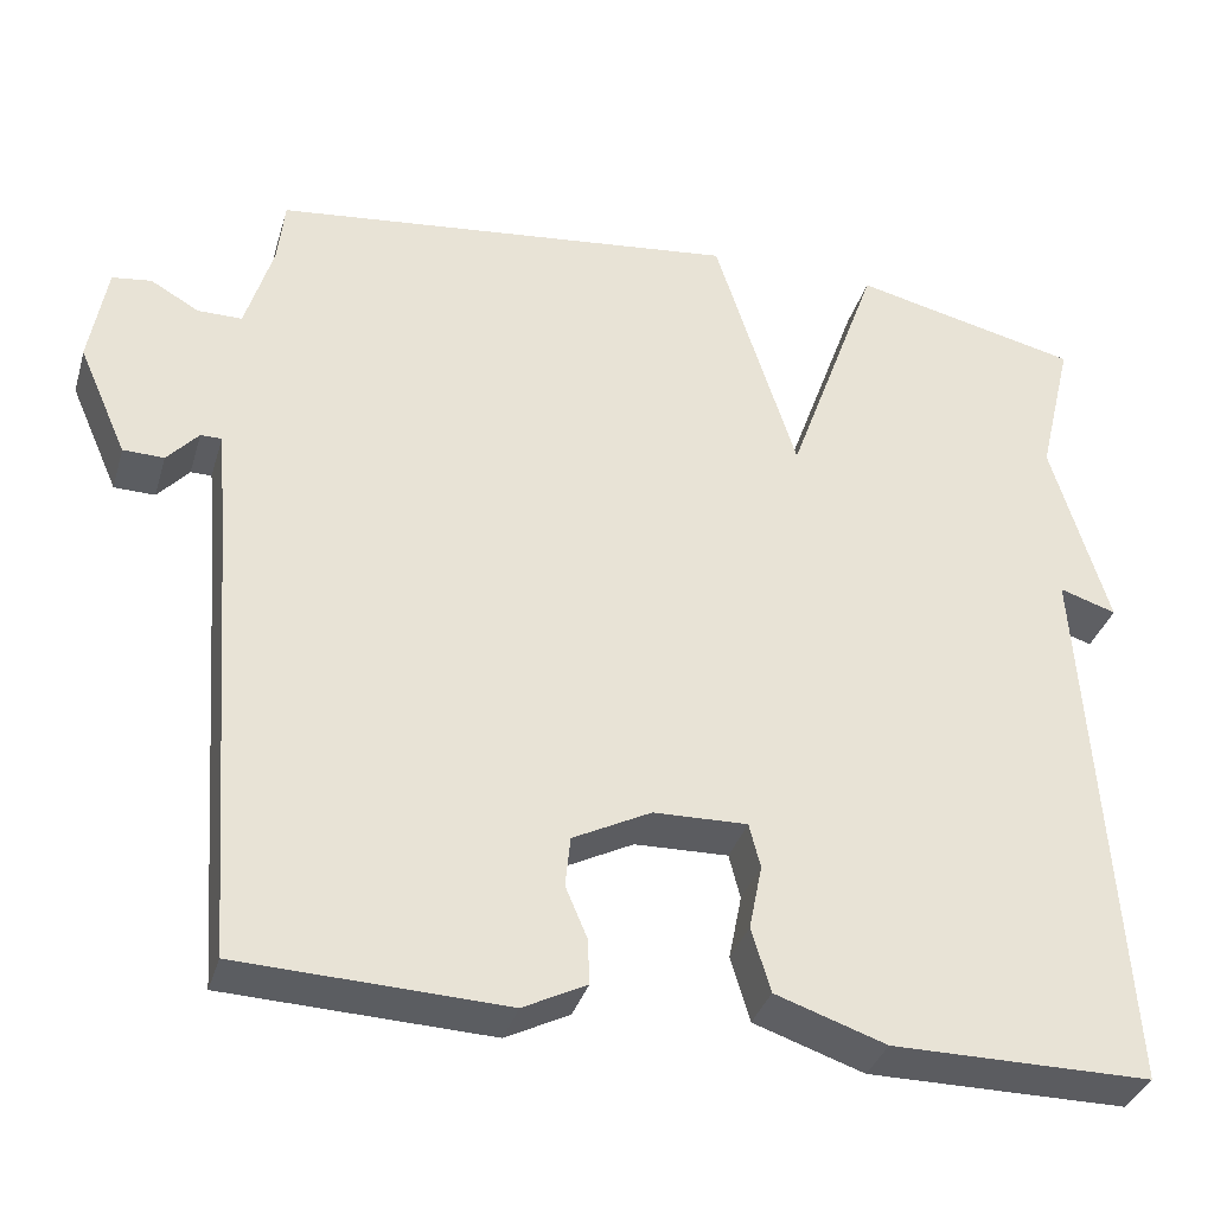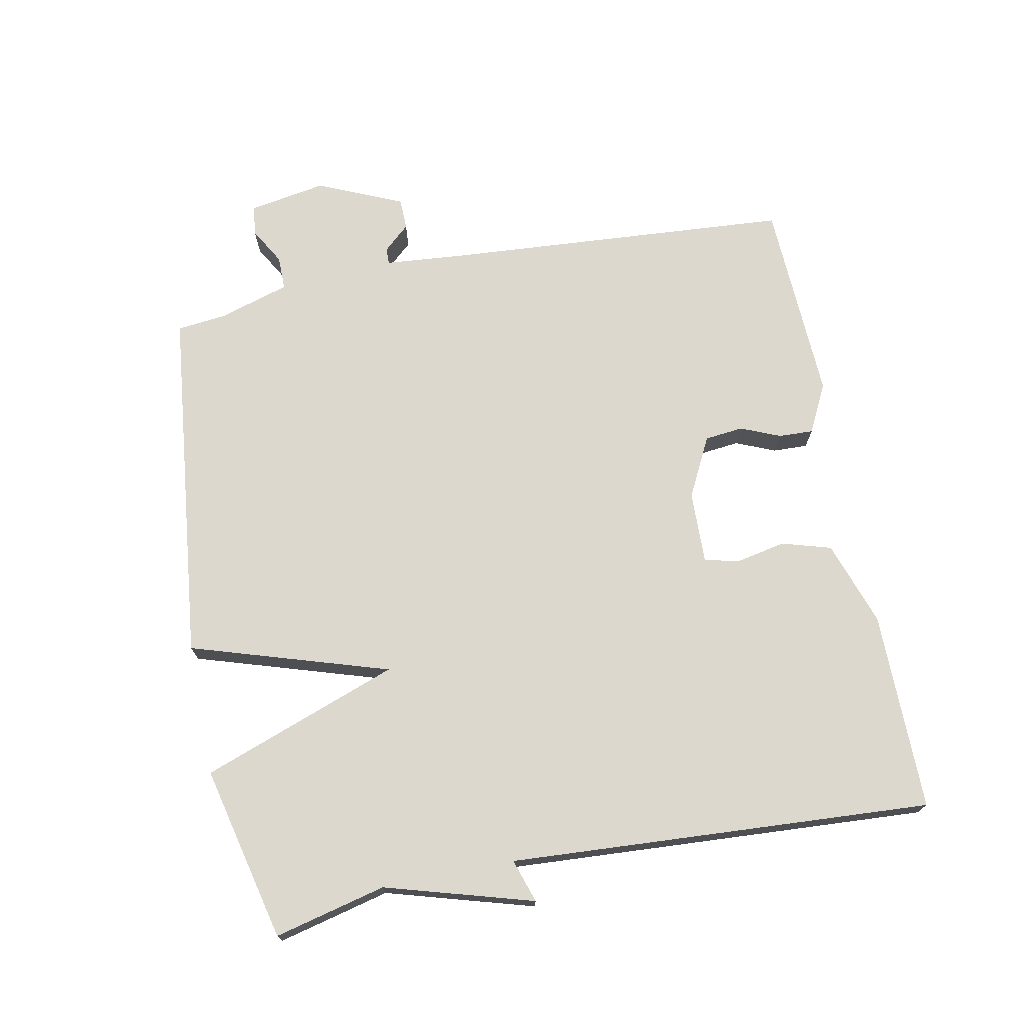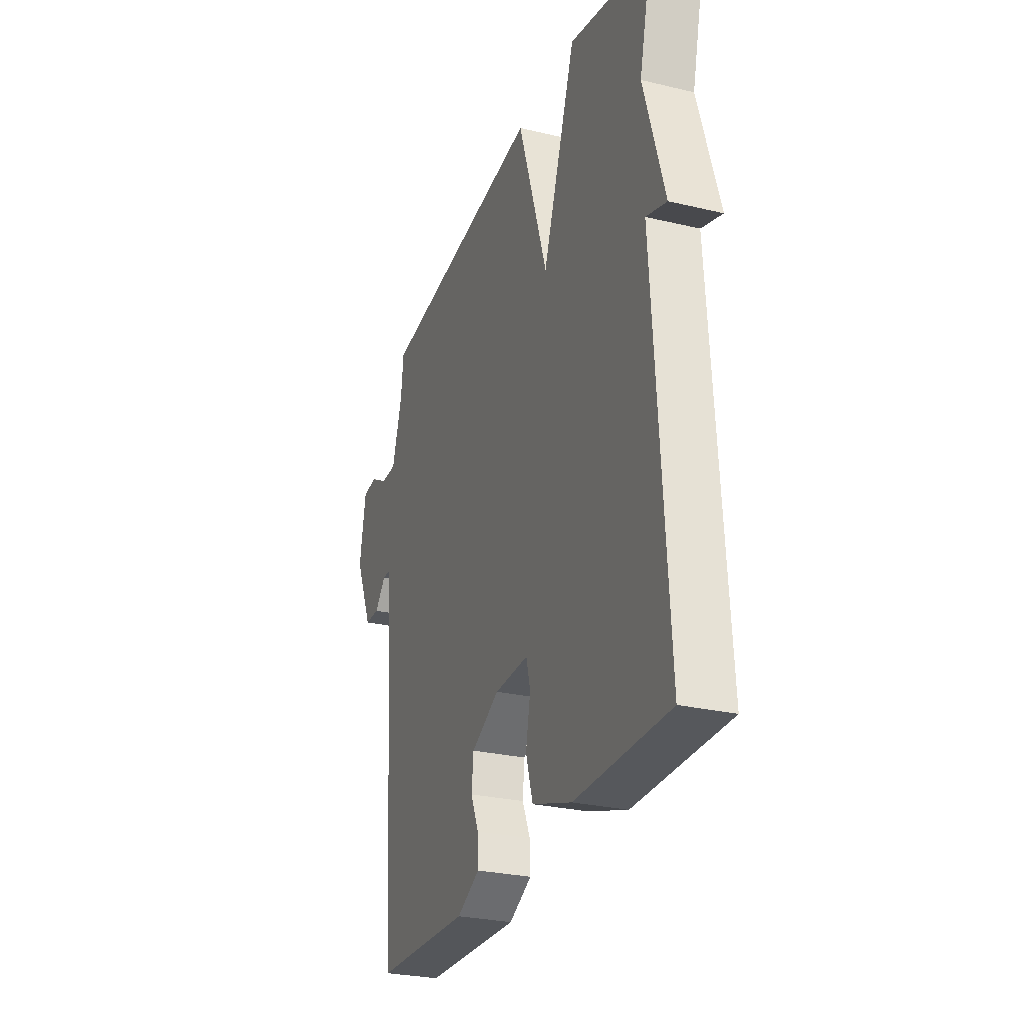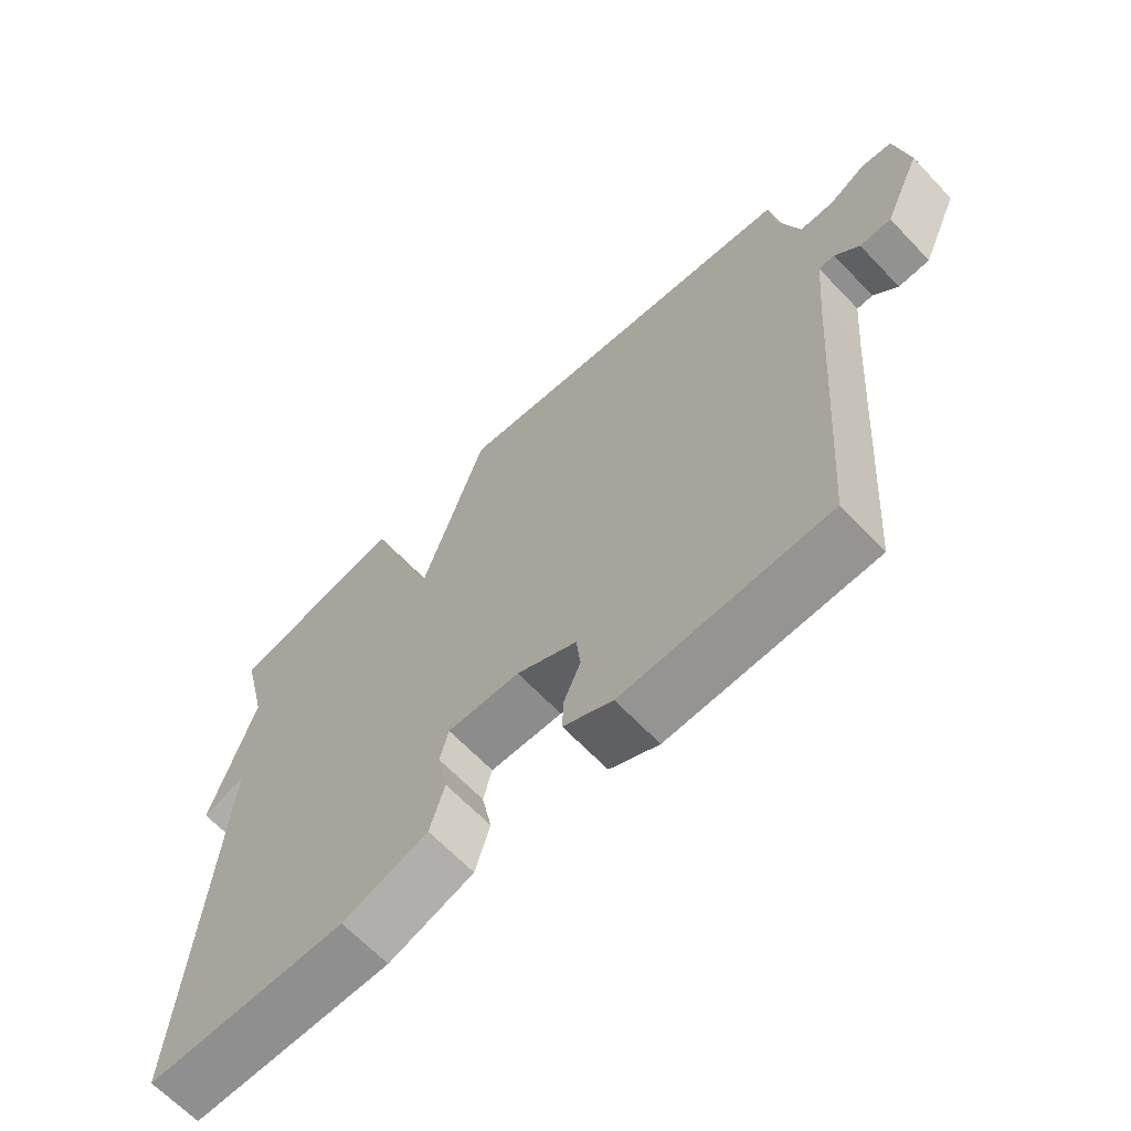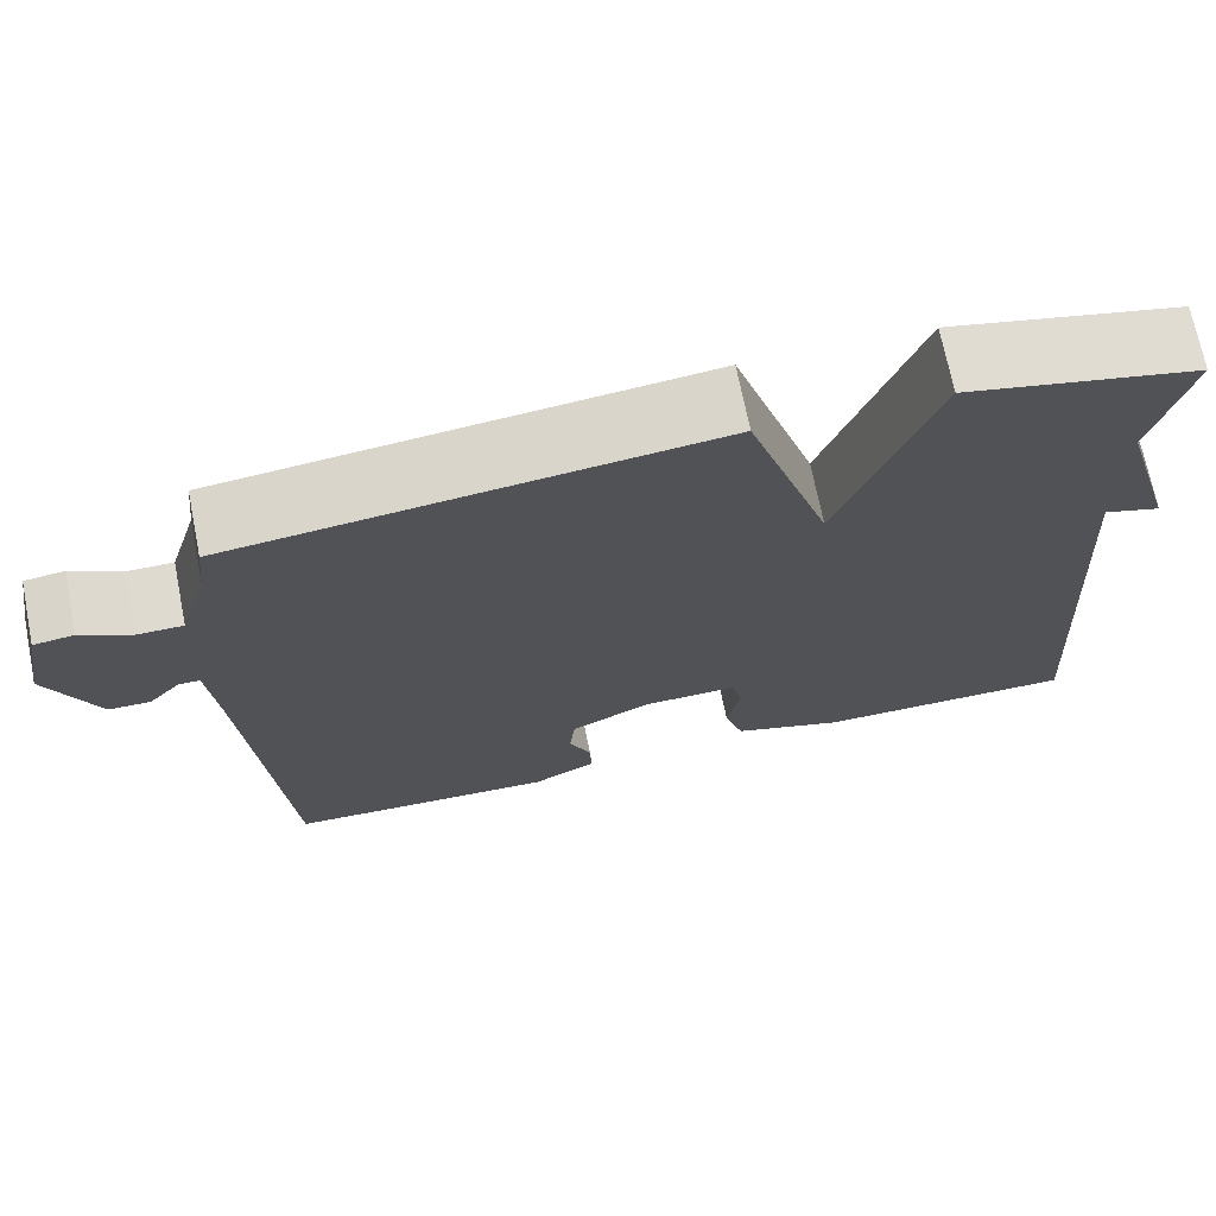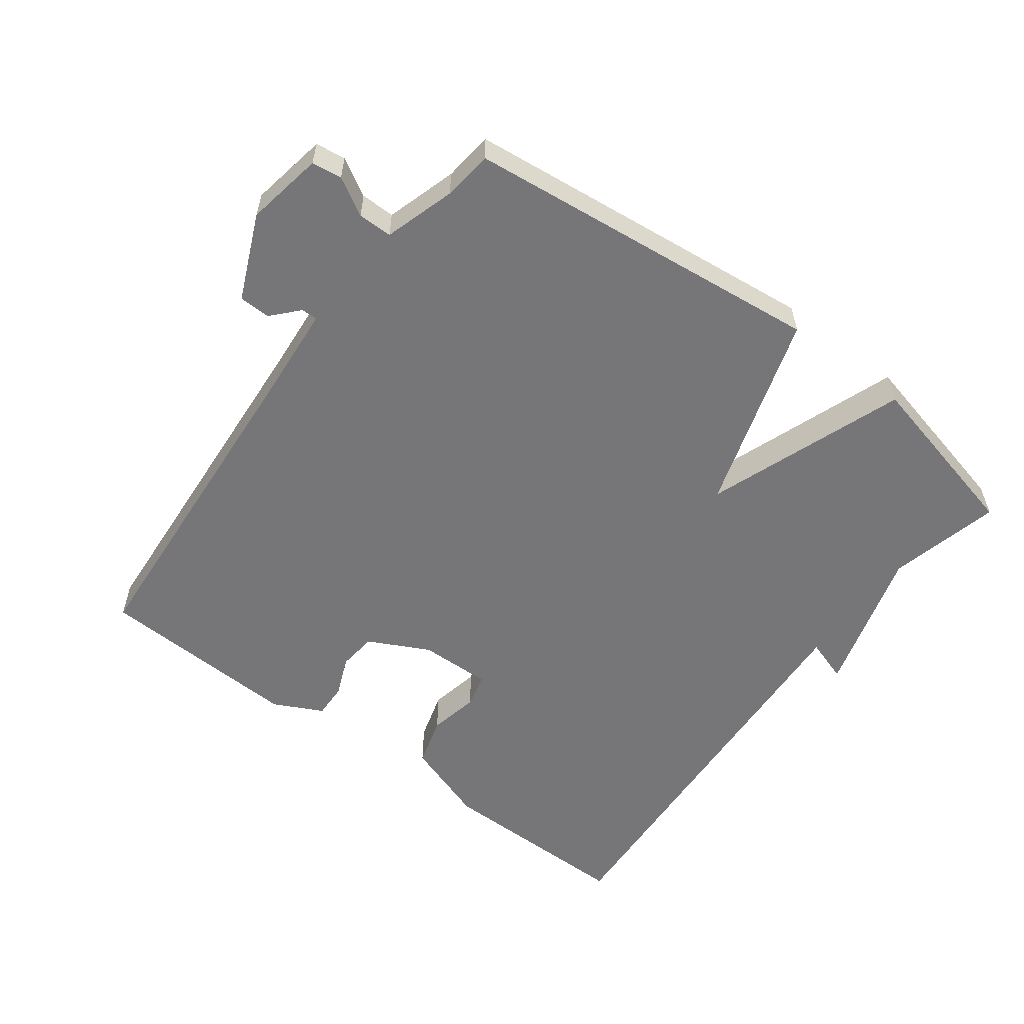
<metadata>
{"format":"obj","ext":"obj","renderer":"f3d","projection":"perspective","resolution":1024,"background":"white","views":[{"elev":-35.1,"azim":-15.9,"up":"+Z"},{"elev":72.2,"azim":78.7,"up":"+Y"},{"elev":-27.8,"azim":70.1,"up":"+Z"},{"elev":-65.4,"azim":-136.4,"up":"+Z"},{"elev":70.8,"azim":-11.3,"up":"+Z"},{"elev":-56.9,"azim":-37.0,"up":"+Y"}]}
</metadata>
<code>
v -0.5 0.07 -0.5
v -0.538 0.07 0.016
v -0.549 0.07 0.142
v -0.573 0.07 0.142
v -0.609 0.07 0.102
v -0.656 0.07 0.103
v -0.712 0.07 0.23
v -0.692 0.07 0.346
v -0.647 0.07 0.352
v -0.591 0.07 0.32
v -0.54 0.07 0.32
v -0.508 0.07 0.426
v -0.5 0.07 0.5
v 0.038 0.07 0.561
v 0.132 0.07 0.265
v 0.238 0.07 0.561
v 0.5 0.07 0.5
v 0.46 0.07 0.333
v 0.525 0.07 0.112
v 0.46 0.07 0.133
v 0.5 0.07 -0.5
v 0.202 0.07 -0.5
v 0.075 0.07 -0.457
v 0.053 0.07 -0.383
v 0.068 0.07 -0.308
v 0.055 0.07 -0.257
v -0.053 0.07 -0.26
v -0.143 0.07 -0.306
v -0.149 0.07 -0.364
v -0.124 0.07 -0.423
v -0.122 0.07 -0.475
v -0.195 0.07 -0.512
v -0.5 0 -0.5
v -0.538 0 0.016
v -0.549 0 0.142
v -0.573 0 0.142
v -0.609 0 0.102
v -0.656 0 0.103
v -0.712 0 0.23
v -0.692 0 0.346
v -0.647 0 0.352
v -0.591 0 0.32
v -0.54 0 0.32
v -0.508 0 0.426
v -0.5 0 0.5
v 0.038 0 0.561
v 0.132 0 0.265
v 0.238 0 0.561
v 0.5 0 0.5
v 0.46 0 0.333
v 0.525 0 0.112
v 0.46 0 0.133
v 0.5 0 -0.5
v 0.202 0 -0.5
v 0.075 0 -0.457
v 0.053 0 -0.383
v 0.068 0 -0.308
v 0.055 0 -0.257
v -0.053 0 -0.26
v -0.143 0 -0.306
v -0.149 0 -0.364
v -0.124 0 -0.423
v -0.122 0 -0.475
v -0.195 0 -0.512
f 32 1 2
f 31 32 2
f 30 31 2
f 29 30 2
f 28 29 2 3
f 27 28 3
f 26 27 3
f 23 24 25
f 22 23 25
f 21 22 25
f 20 21 25
f 20 25 26
f 18 19 20
f 18 20 26
f 17 18 26
f 16 17 26
f 15 16 26
f 14 15 26
f 13 14 26
f 12 13 26
f 11 12 26 3
f 8 9 10
f 7 8 10
f 6 7 10
f 5 6 10
f 4 5 10
f 3 4 10 11
f 34 33 64
f 34 64 63
f 34 63 62
f 34 62 61
f 35 34 61 60
f 35 60 59
f 35 59 58
f 57 56 55
f 57 55 54
f 57 54 53
f 57 53 52
f 58 57 52
f 52 51 50
f 58 52 50
f 58 50 49
f 58 49 48
f 58 48 47
f 58 47 46
f 58 46 45
f 58 45 44
f 35 58 44 43
f 42 41 40
f 42 40 39
f 42 39 38
f 42 38 37
f 42 37 36
f 43 42 36 35
f 1 33 34 2
f 2 34 35 3
f 3 35 36 4
f 4 36 37 5
f 5 37 38 6
f 6 38 39 7
f 7 39 40 8
f 8 40 41 9
f 9 41 42 10
f 10 42 43 11
f 11 43 44 12
f 12 44 45 13
f 13 45 46 14
f 14 46 47 15
f 15 47 48 16
f 16 48 49 17
f 17 49 50 18
f 18 50 51 19
f 19 51 52 20
f 20 52 53 21
f 21 53 54 22
f 22 54 55 23
f 23 55 56 24
f 24 56 57 25
f 25 57 58 26
f 26 58 59 27
f 27 59 60 28
f 28 60 61 29
f 29 61 62 30
f 30 62 63 31
f 31 63 64 32
f 32 64 33 1

</code>
